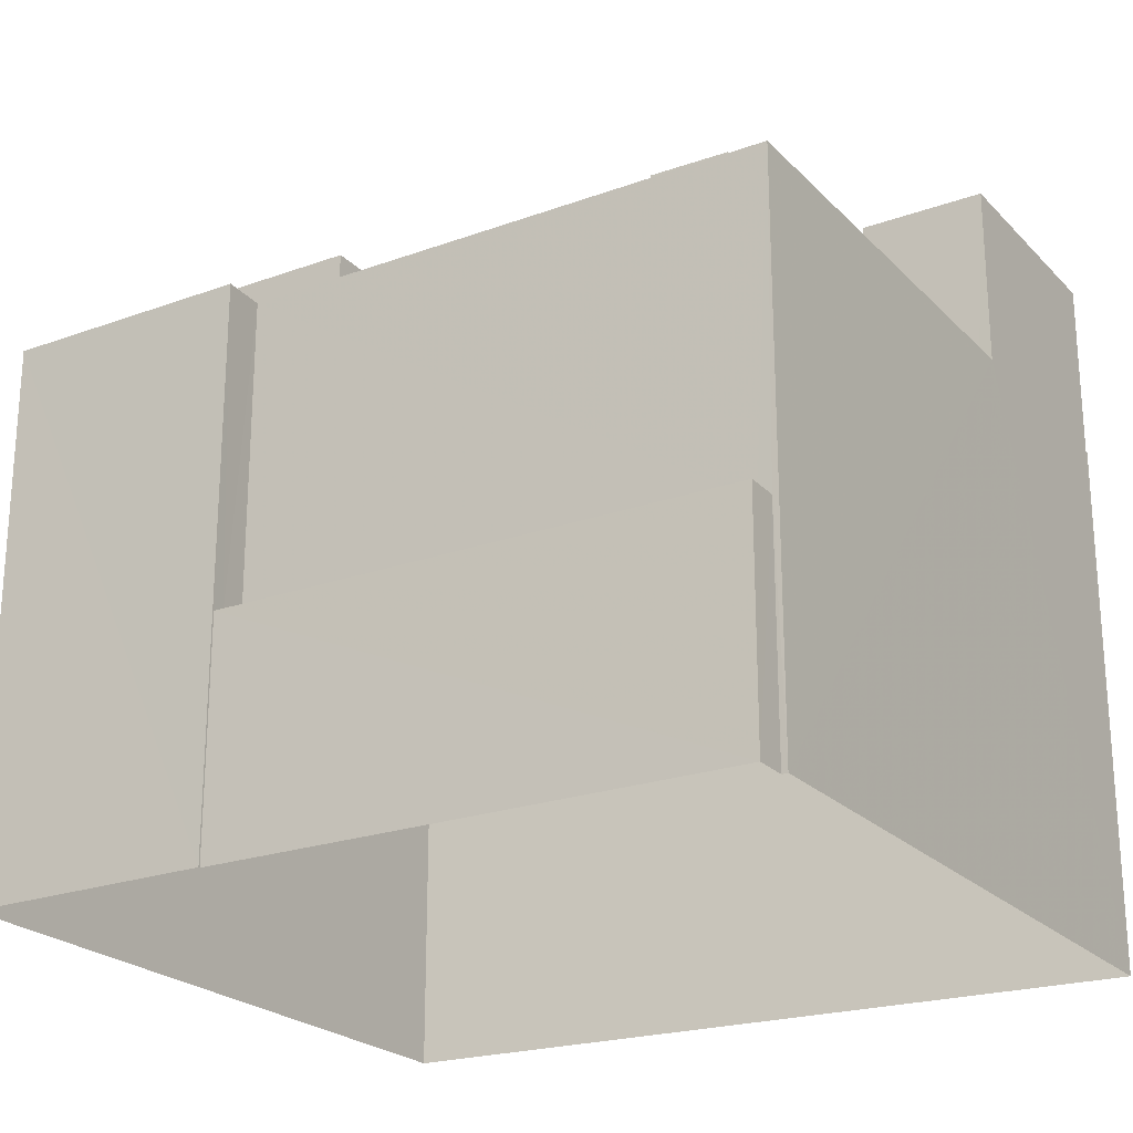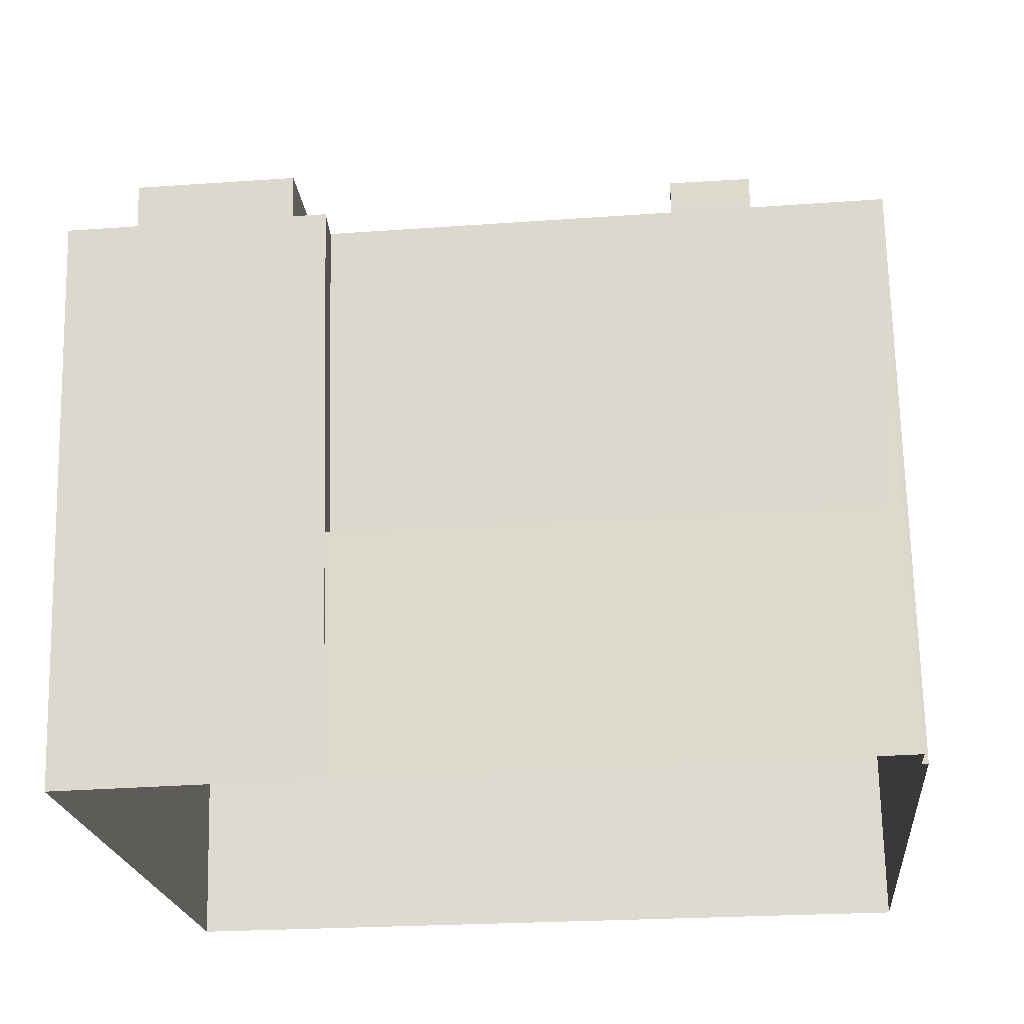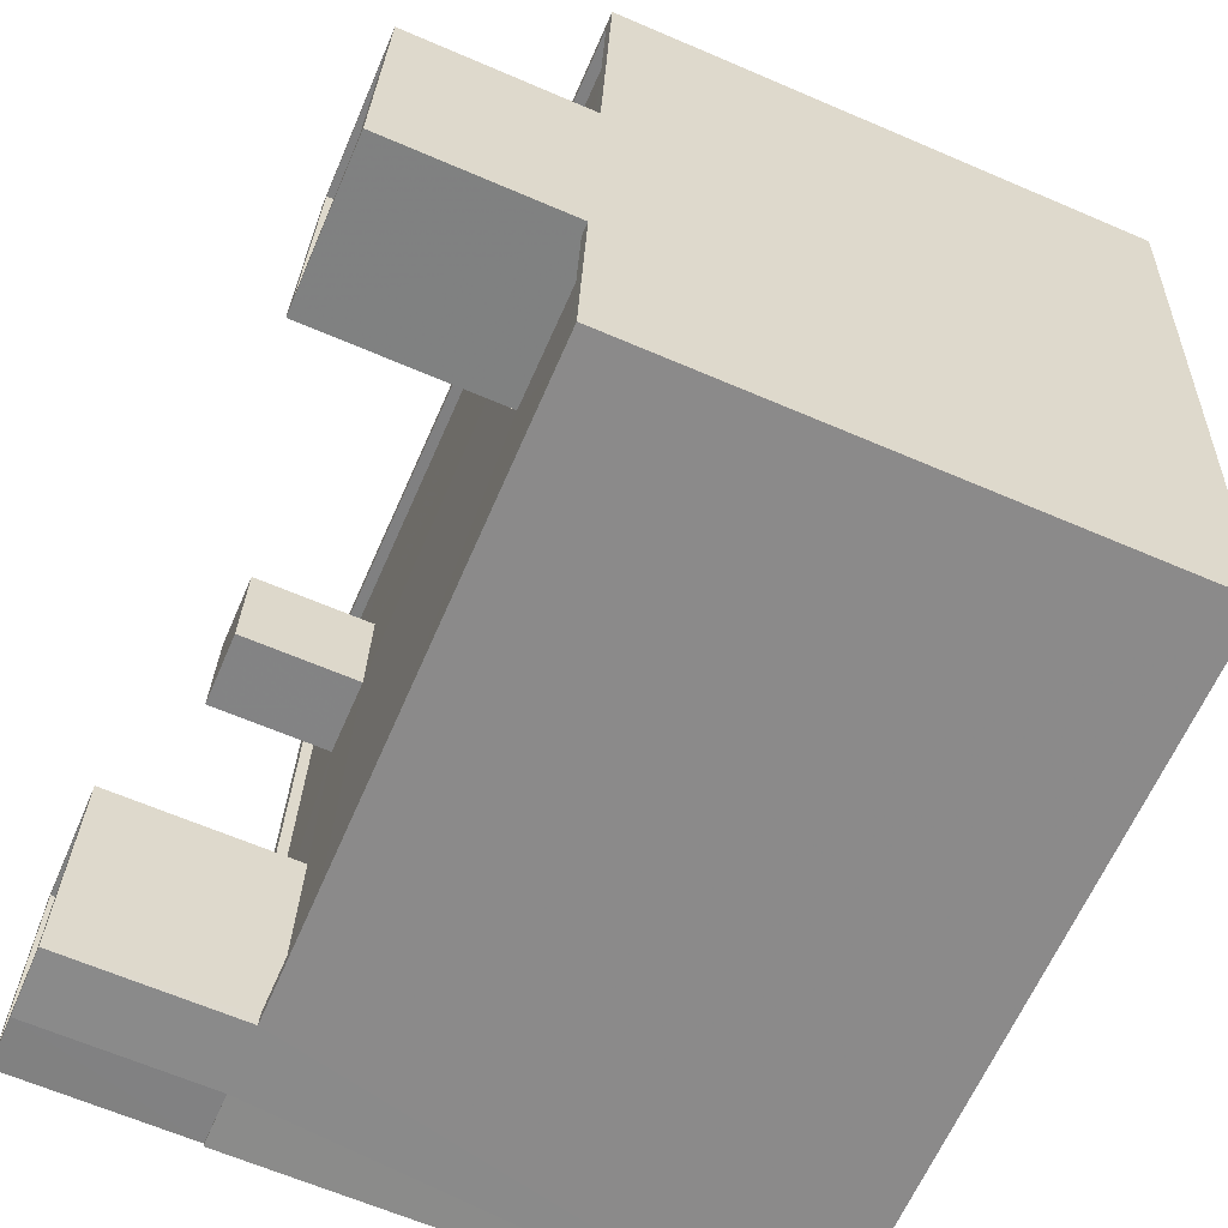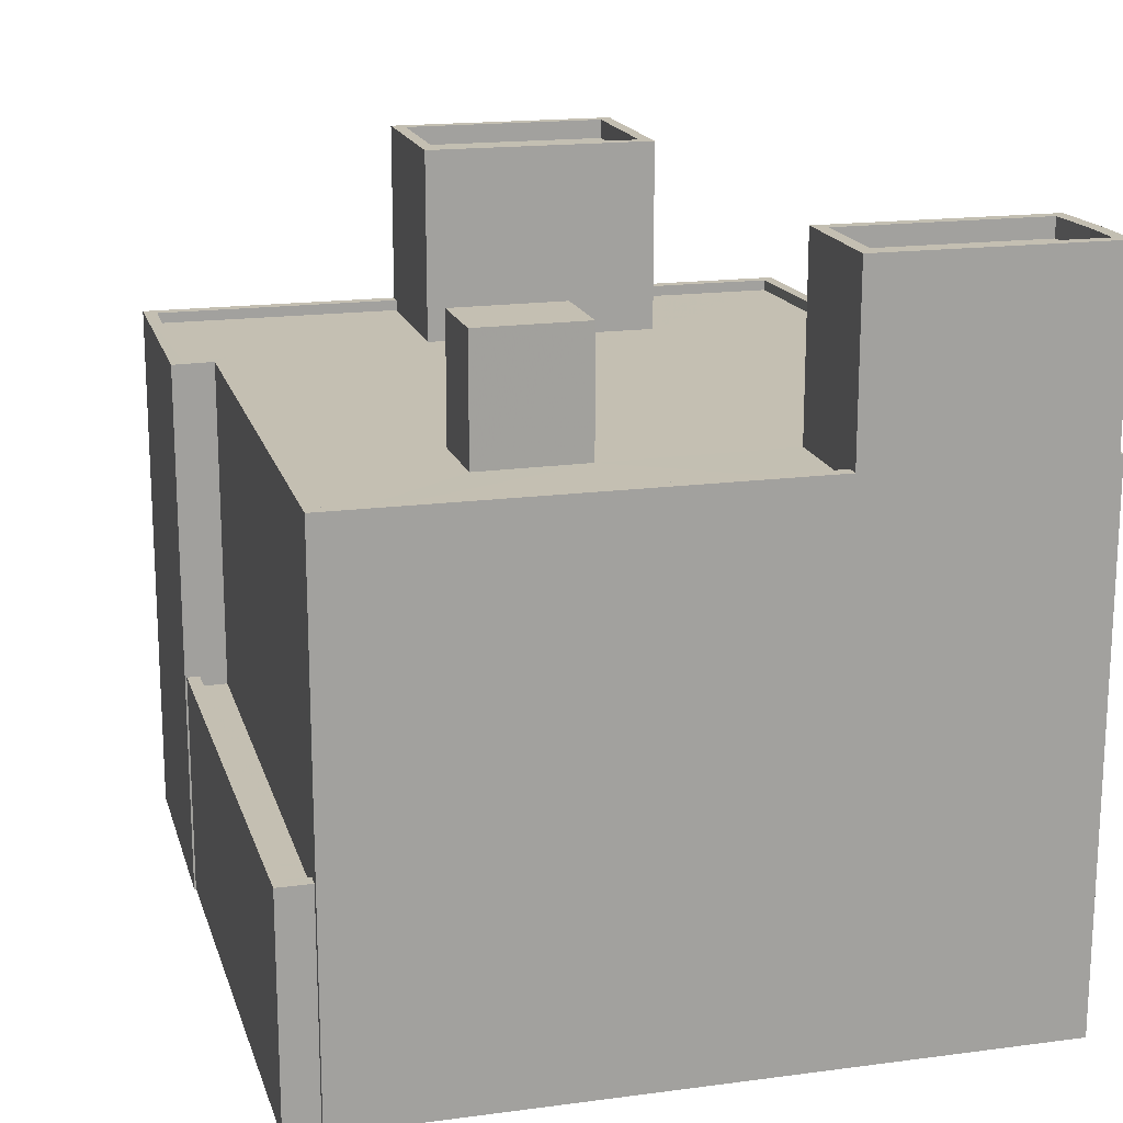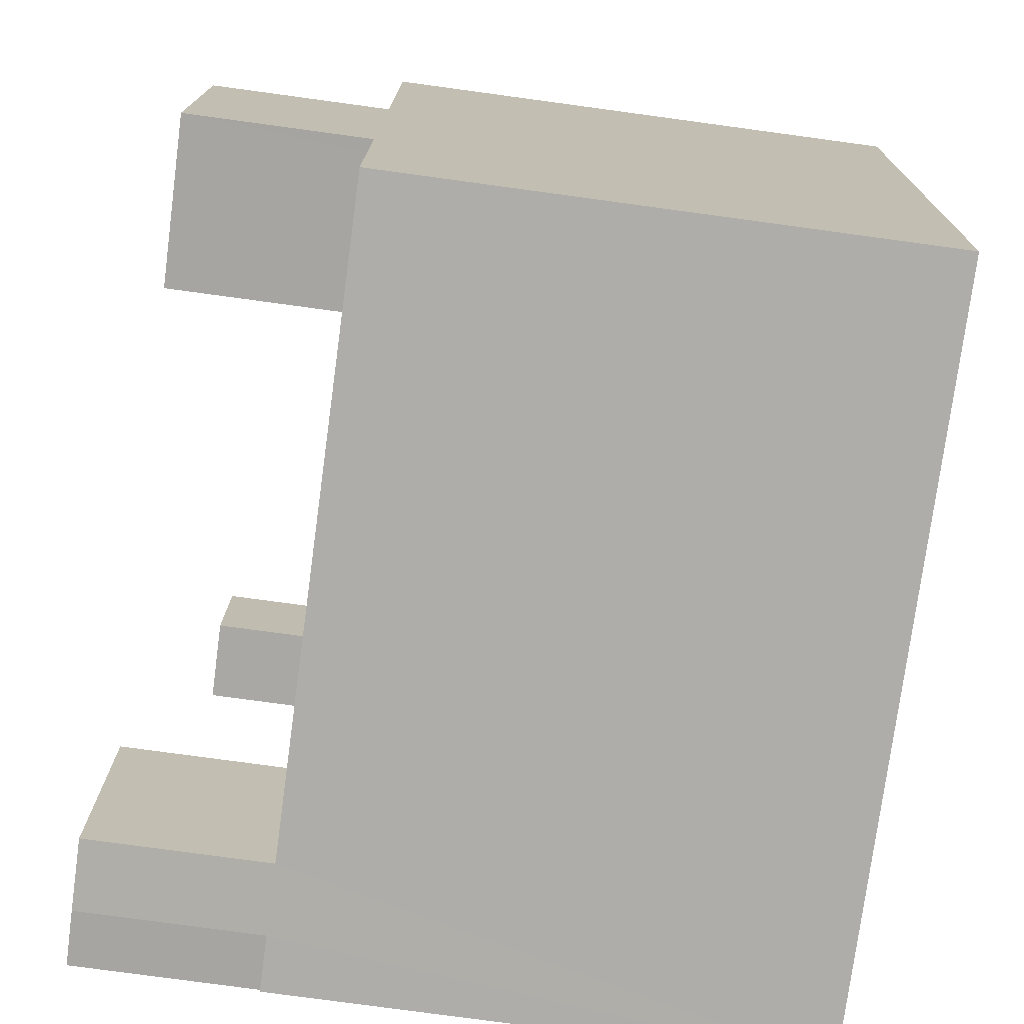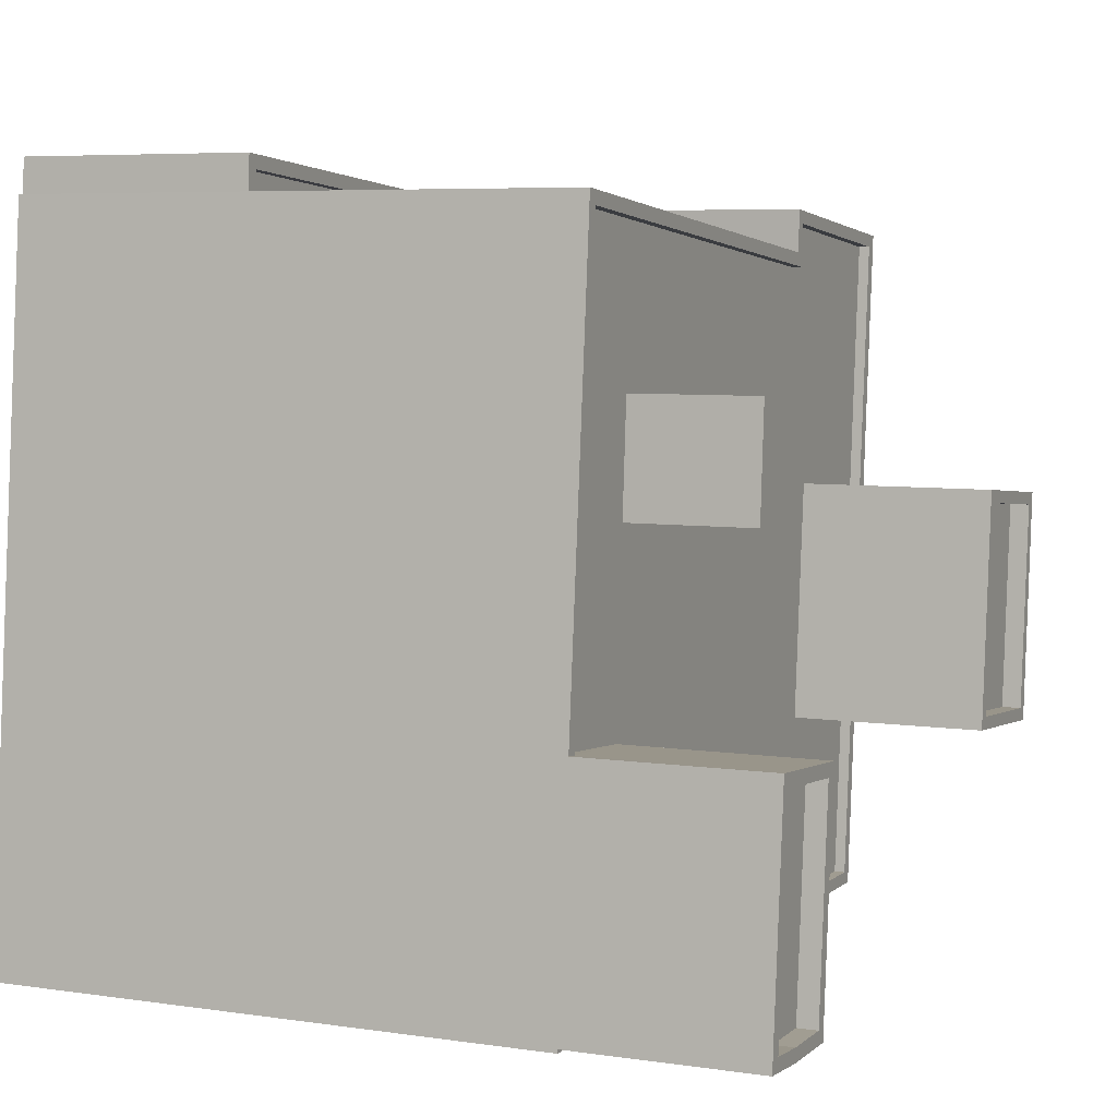
<metadata>
{"format":"obj","ext":"obj","renderer":"f3d","projection":"perspective","resolution":1024,"background":"white","views":[{"elev":-23.1,"azim":-153.6,"up":"+Z"},{"elev":70.1,"azim":178.7,"up":"+Y"},{"elev":-65.3,"azim":66.7,"up":"+Y"},{"elev":17.6,"azim":-110.0,"up":"+Z"},{"elev":-79.2,"azim":82.3,"up":"+Y"},{"elev":6.2,"azim":-66.4,"up":"+Y"}]}
</metadata>
<code>
v -5383 -3.612e+04 2.775
v -5378 -3.614e+04 2.769
v -5396 -3.614e+04 2.77
v -5395 -3.612e+04 2.776
v -5395 -3.612e+04 2.776
v -5377 -3.612e+04 2.774
v -5383 -3.612e+04 2.775
v -5395 -3.612e+04 2.776
v -5391 -3.613e+04 18
v -5393 -3.613e+04 18
v -5391 -3.613e+04 18
v -5392 -3.613e+04 18
v -5377 -3.612e+04 15.15
v -5382 -3.612e+04 15.15
v -5382 -3.612e+04 15.15
v -5382 -3.614e+04 15.15
v -5379 -3.614e+04 15.15
v -5378 -3.614e+04 15.15
v -5391 -3.614e+04 15.15
v -5378 -3.613e+04 15.15
v -5381 -3.613e+04 15.15
v -5391 -3.613e+04 15.15
v -5390 -3.612e+04 15.15
v -5391 -3.613e+04 15.15
v -5393 -3.613e+04 15.15
v -5393 -3.614e+04 15.15
v -5396 -3.613e+04 15.15
v -5393 -3.613e+04 15.15
v -5395 -3.612e+04 15.15
v -5392 -3.613e+04 15.15
v -5383 -3.612e+04 15.4
v -5382 -3.612e+04 15.4
v -5377 -3.612e+04 15.4
v -5377 -3.612e+04 15.4
v -5378 -3.613e+04 15.4
v -5395 -3.612e+04 15.4
v -5383 -3.612e+04 15.4
v -5395 -3.612e+04 15.4
v -5396 -3.613e+04 15.4
v -5378 -3.613e+04 15.4
v -5396 -3.613e+04 15.4
v -5382 -3.612e+04 15.4
v -5395 -3.614e+04 15.4
v -5396 -3.614e+04 15.4
v -5396 -3.614e+04 15.4
v -5393 -3.614e+04 15.4
v -5393 -3.614e+04 15.4
v -5379 -3.614e+04 15.4
v -5378 -3.614e+04 15.4
v -5378 -3.614e+04 15.4
v -5378 -3.614e+04 15.4
v -5382 -3.614e+04 19.17
v -5378 -3.614e+04 19.17
v -5378 -3.613e+04 19.17
v -5381 -3.613e+04 19.17
v -5382 -3.614e+04 19.62
v -5378 -3.614e+04 19.62
v -5382 -3.614e+04 19.62
v -5378 -3.613e+04 19.62
v -5381 -3.613e+04 19.62
v -5378 -3.613e+04 19.62
v -5378 -3.614e+04 19.62
v -5381 -3.613e+04 19.62
v -5393 -3.613e+04 19.17
v -5396 -3.613e+04 19.17
v -5395 -3.614e+04 19.17
v -5394 -3.614e+04 19.17
v -5396 -3.614e+04 19.17
v -5393 -3.613e+04 19.62
v -5396 -3.613e+04 19.62
v -5393 -3.613e+04 19.62
v -5394 -3.614e+04 19.62
v -5395 -3.614e+04 19.62
v -5393 -3.614e+04 19.62
v -5396 -3.614e+04 19.62
v -5396 -3.614e+04 19.62
v -5395 -3.614e+04 19.62
v -5396 -3.613e+04 19.62
v -5394 -3.612e+04 7.809
v -5383 -3.612e+04 7.808
v -5394 -3.612e+04 7.809
v -5383 -3.612e+04 7.808
v -5383 -3.612e+04 8.058
v -5383 -3.612e+04 8.058
v -5394 -3.612e+04 8.059
v -5394 -3.612e+04 8.059
v -5395 -3.612e+04 8.059
v -5395 -3.612e+04 8.059
f 1 2 3
f 3 4 5
f 1 6 2
f 7 6 1
f 8 1 5
f 1 3 5
f 9 10 11
f 9 12 10
f 13 14 15
f 16 17 18
f 17 16 19
f 20 13 21
f 22 15 23
f 24 19 16
f 21 22 24
f 21 24 16
f 13 15 21
f 21 15 22
f 25 26 19
f 24 25 19
f 27 25 28
f 29 27 28
f 23 29 30
f 22 23 30
f 24 28 25
f 30 29 28
f 31 32 33
f 33 34 35
f 36 37 38
f 31 37 32
f 39 36 38
f 35 34 40
f 41 36 39
f 36 42 37
f 32 37 42
f 33 32 34
f 43 44 45
f 46 47 48
f 49 48 50
f 50 48 51
f 48 47 51
f 52 53 54
f 55 52 54
f 56 57 58
f 59 60 61
f 59 62 57
f 61 60 63
f 58 57 62
f 62 59 61
f 58 60 56
f 58 63 60
f 64 65 66
f 64 66 67
f 65 68 66
f 69 70 71
f 72 73 74
f 70 75 76
f 75 73 76
f 77 73 72
f 71 70 78
f 76 73 77
f 76 78 70
f 71 74 69
f 71 72 74
f 79 80 81
f 79 82 80
f 83 84 85
f 86 85 87
f 87 85 88
f 85 84 88
f 28 11 10
f 28 24 11
f 30 28 10
f 12 30 10
f 9 30 12
f 9 22 30
f 11 22 9
f 11 24 22
f 59 57 35
f 33 35 6
f 50 51 2
f 35 57 50
f 6 35 2
f 35 50 2
f 86 37 82
f 37 86 38
f 38 87 4
f 82 79 86
f 4 87 5
f 86 87 38
f 80 82 83
f 1 84 7
f 82 37 83
f 7 84 31
f 83 37 31
f 84 83 31
f 7 33 6
f 7 31 33
f 51 47 2
f 2 47 3
f 3 43 45
f 43 47 74
f 43 74 73
f 3 47 43
f 38 4 39
f 75 70 39
f 39 4 3
f 44 3 45
f 75 39 44
f 44 39 3
f 41 29 36
f 41 27 29
f 15 42 23
f 23 36 29
f 23 42 36
f 42 15 14
f 32 42 14
f 34 14 13
f 34 32 14
f 40 34 13
f 20 40 13
f 18 17 48
f 49 18 48
f 17 19 48
f 19 26 46
f 19 46 48
f 61 55 54
f 61 63 55
f 62 54 53
f 62 61 54
f 62 53 52
f 58 62 52
f 58 52 55
f 63 58 55
f 16 49 56
f 56 49 57
f 16 18 49
f 57 49 50
f 56 60 21
f 16 56 21
f 20 21 40
f 35 40 59
f 59 40 60
f 40 21 60
f 76 68 65
f 78 76 65
f 71 65 64
f 71 78 65
f 72 64 67
f 72 71 64
f 72 67 66
f 77 72 66
f 77 66 68
f 76 77 68
f 39 70 41
f 70 69 41
f 41 25 27
f 41 69 25
f 74 46 69
f 69 46 25
f 74 47 46
f 25 46 26
f 44 43 73
f 75 44 73
f 86 81 85
f 86 79 81
f 83 85 81
f 80 83 81
f 84 8 88
f 84 1 8
f 87 88 8
f 5 87 8

</code>
